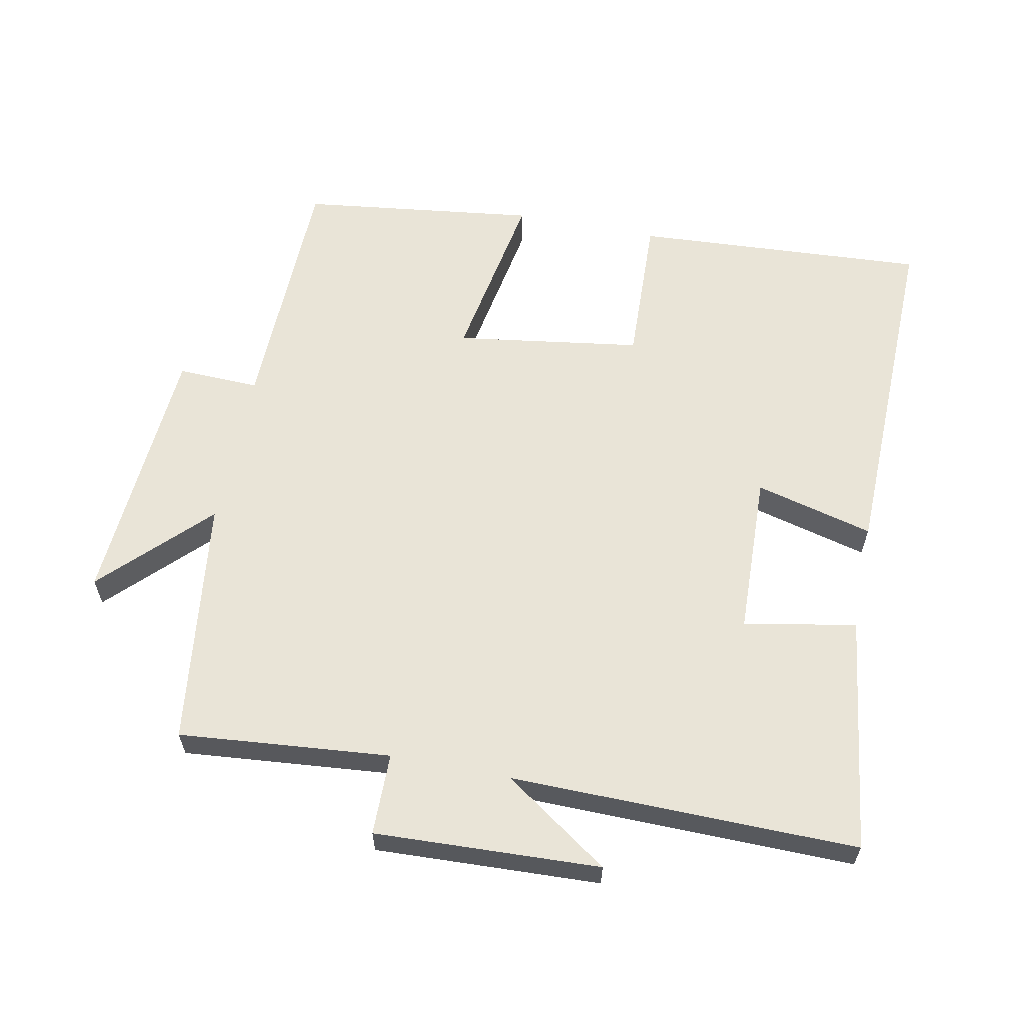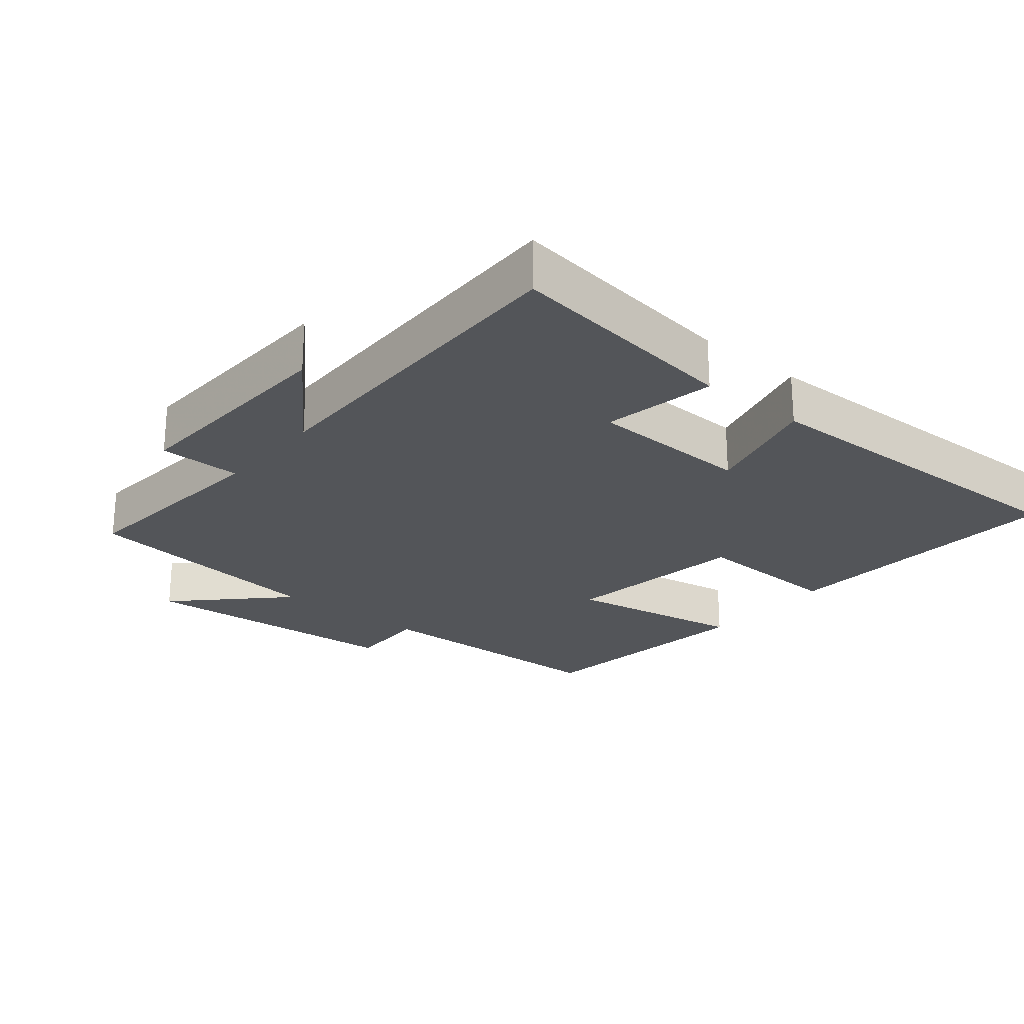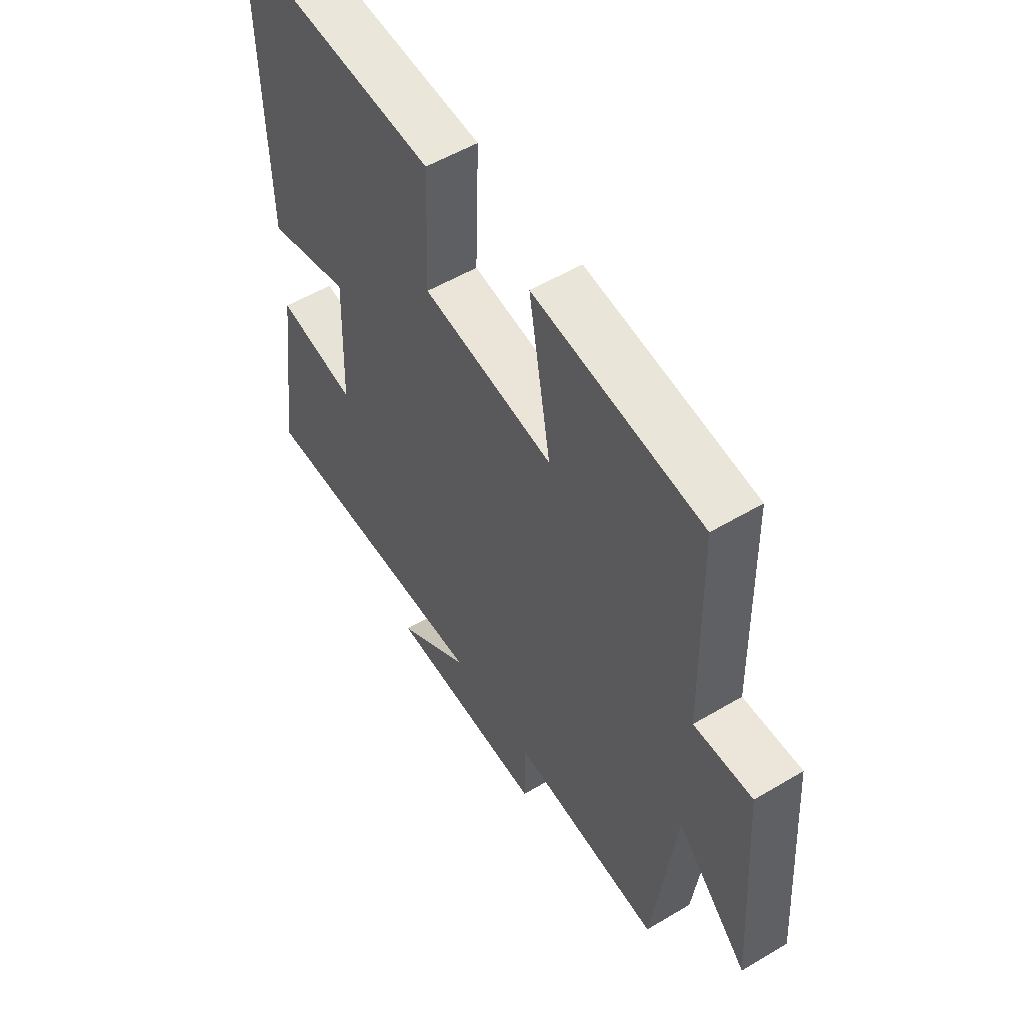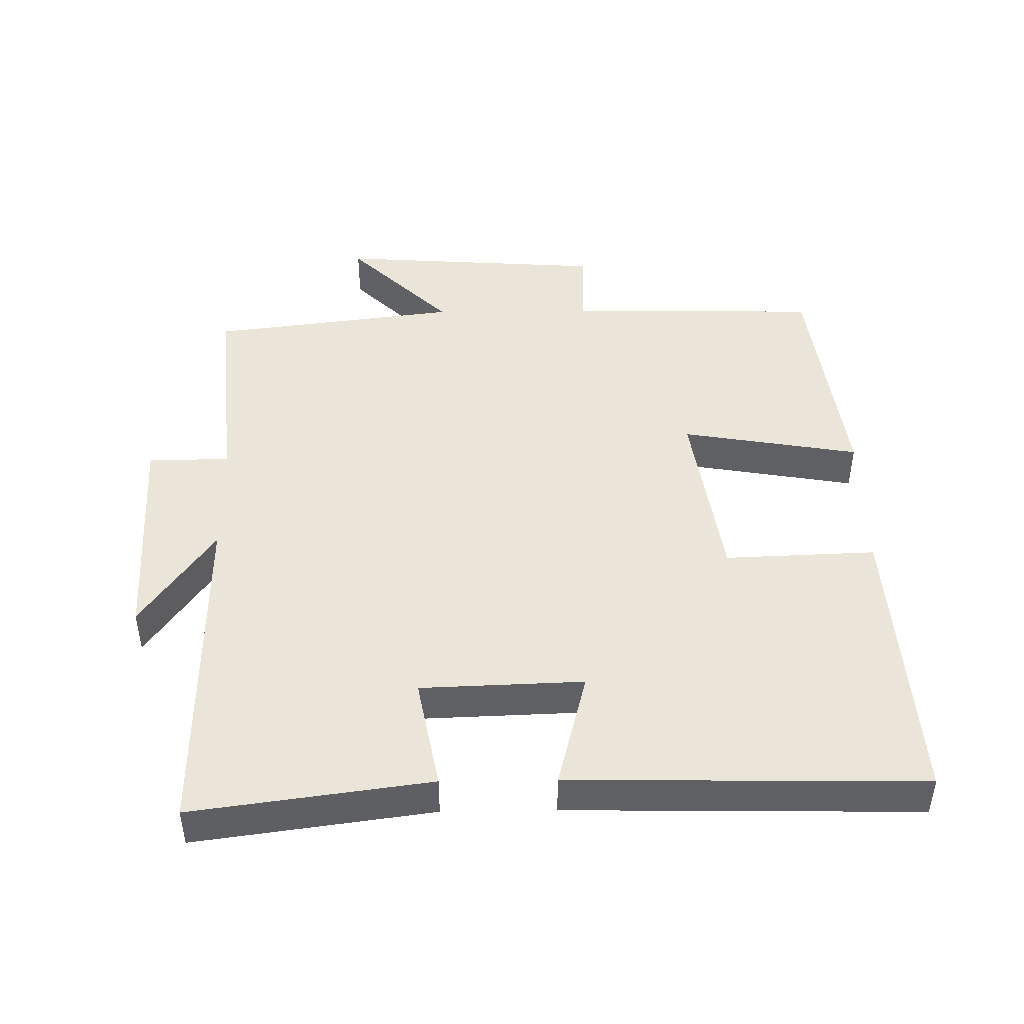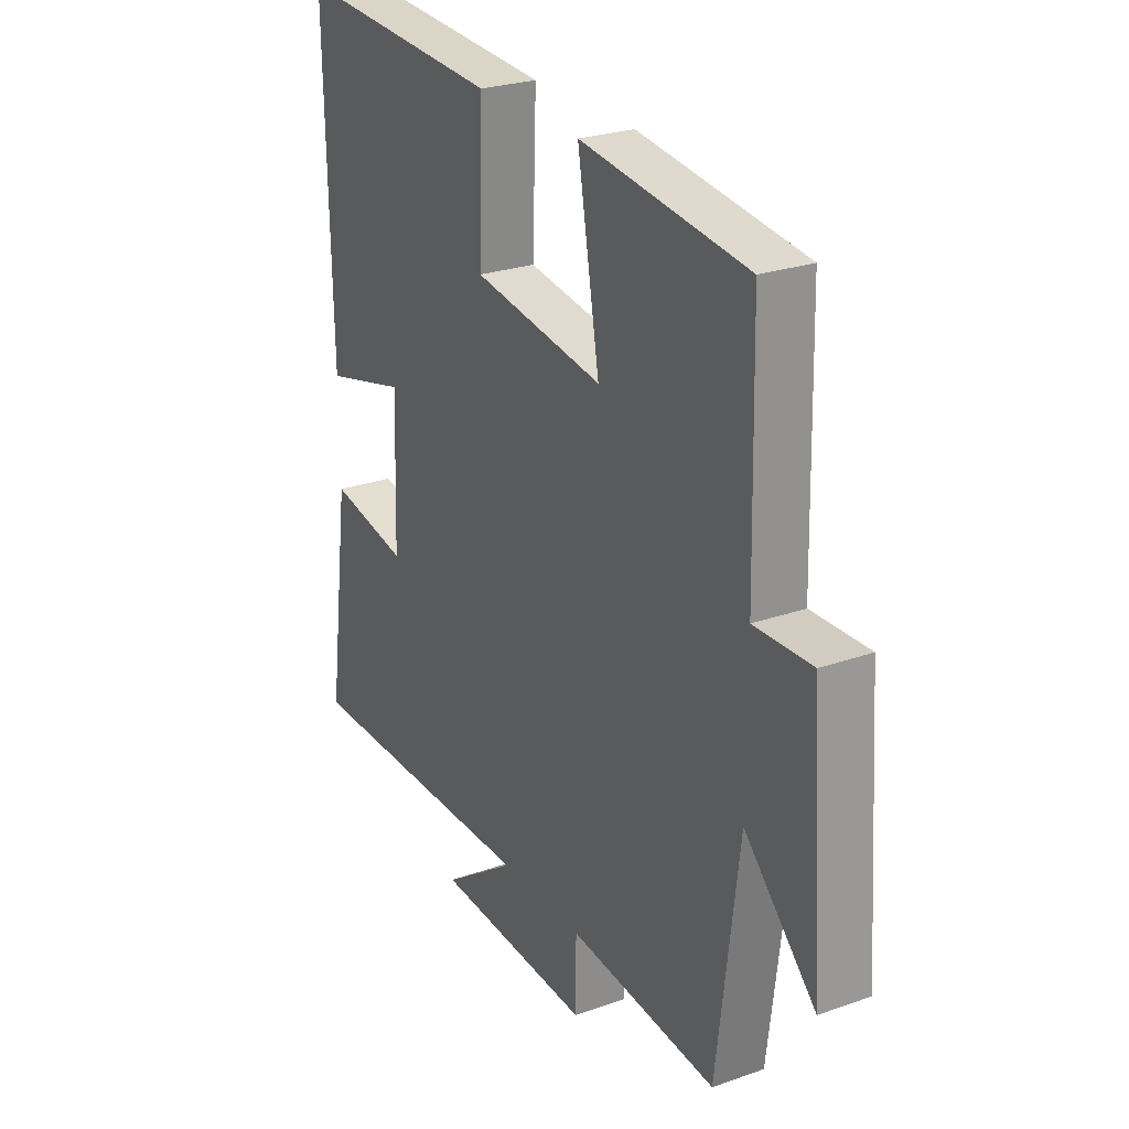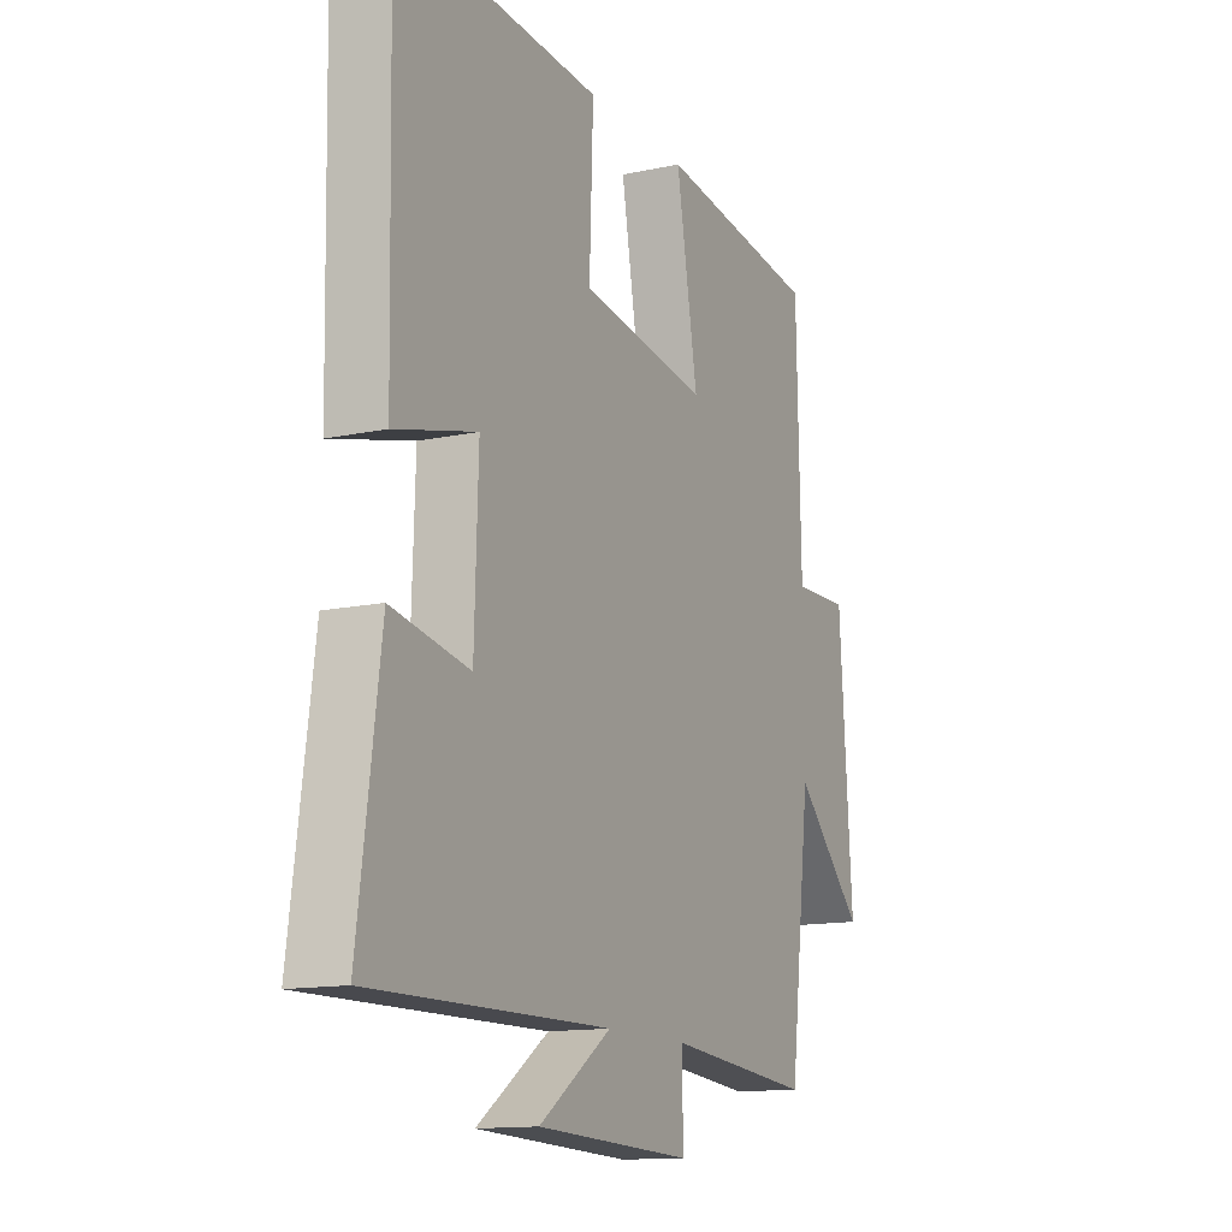
<metadata>
{"format":"obj","ext":"obj","renderer":"f3d","projection":"perspective","resolution":1024,"background":"white","views":[{"elev":60.9,"azim":-168.8,"up":"+Y"},{"elev":-24.0,"azim":-129.5,"up":"+Y"},{"elev":54.1,"azim":57.7,"up":"+Z"},{"elev":45.5,"azim":-90.9,"up":"+Y"},{"elev":25.7,"azim":60.6,"up":"+Z"},{"elev":-13.4,"azim":-64.2,"up":"+Z"}]}
</metadata>
<code>
v -0.547 0.07 -0.507
v -0.5 0.07 -0.157
v -0.334 0.07 -0.188
v -0.326 0.07 0.052
v -0.5 0.07 0.007
v -0.511 0.07 0.526
v -0.078 0.07 0.5
v -0.086 0.07 0.277
v 0.188 0.07 0.237
v 0.142 0.07 0.5
v 0.491 0.07 0.456
v 0.5 0.07 0.082
v 0.621 0.07 0.086
v 0.649 0.07 -0.31
v 0.5 0.07 -0.16
v 0.454 0.07 -0.528
v 0.142 0.07 -0.5
v 0.141 0.07 -0.621
v -0.191 0.07 -0.607
v -0.036 0.07 -0.5
v -0.547 0 -0.507
v -0.5 0 -0.157
v -0.334 0 -0.188
v -0.326 0 0.052
v -0.5 0 0.007
v -0.511 0 0.526
v -0.078 0 0.5
v -0.086 0 0.277
v 0.188 0 0.237
v 0.142 0 0.5
v 0.491 0 0.456
v 0.5 0 0.082
v 0.621 0 0.086
v 0.649 0 -0.31
v 0.5 0 -0.16
v 0.454 0 -0.528
v 0.142 0 -0.5
v 0.141 0 -0.621
v -0.191 0 -0.607
v -0.036 0 -0.5
f 17 18 19 20
f 15 16 17
f 15 17 20
f 12 13 14 15
f 11 12 15
f 10 11 15
f 9 10 15
f 8 9 15 20
f 6 7 8
f 5 6 8
f 4 5 8
f 3 4 8 20
f 1 2 3 20
f 40 39 38 37
f 37 36 35
f 40 37 35
f 35 34 33 32
f 35 32 31
f 35 31 30
f 35 30 29
f 40 35 29 28
f 28 27 26
f 28 26 25
f 28 25 24
f 40 28 24 23
f 40 23 22 21
f 1 21 22 2
f 2 22 23 3
f 3 23 24 4
f 4 24 25 5
f 5 25 26 6
f 6 26 27 7
f 7 27 28 8
f 8 28 29 9
f 9 29 30 10
f 10 30 31 11
f 11 31 32 12
f 12 32 33 13
f 13 33 34 14
f 14 34 35 15
f 15 35 36 16
f 16 36 37 17
f 17 37 38 18
f 18 38 39 19
f 19 39 40 20
f 20 40 21 1

</code>
